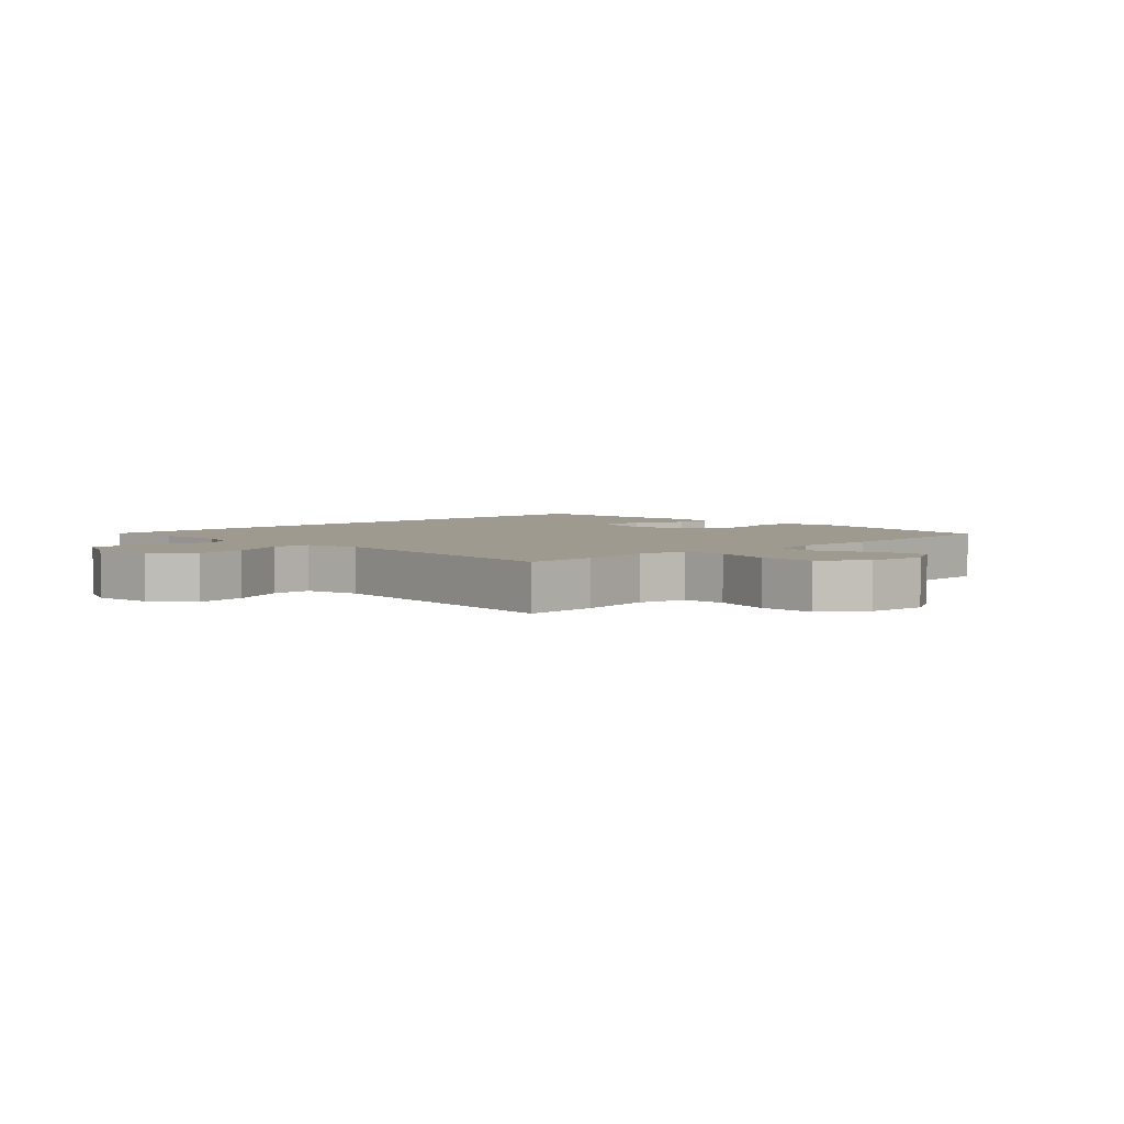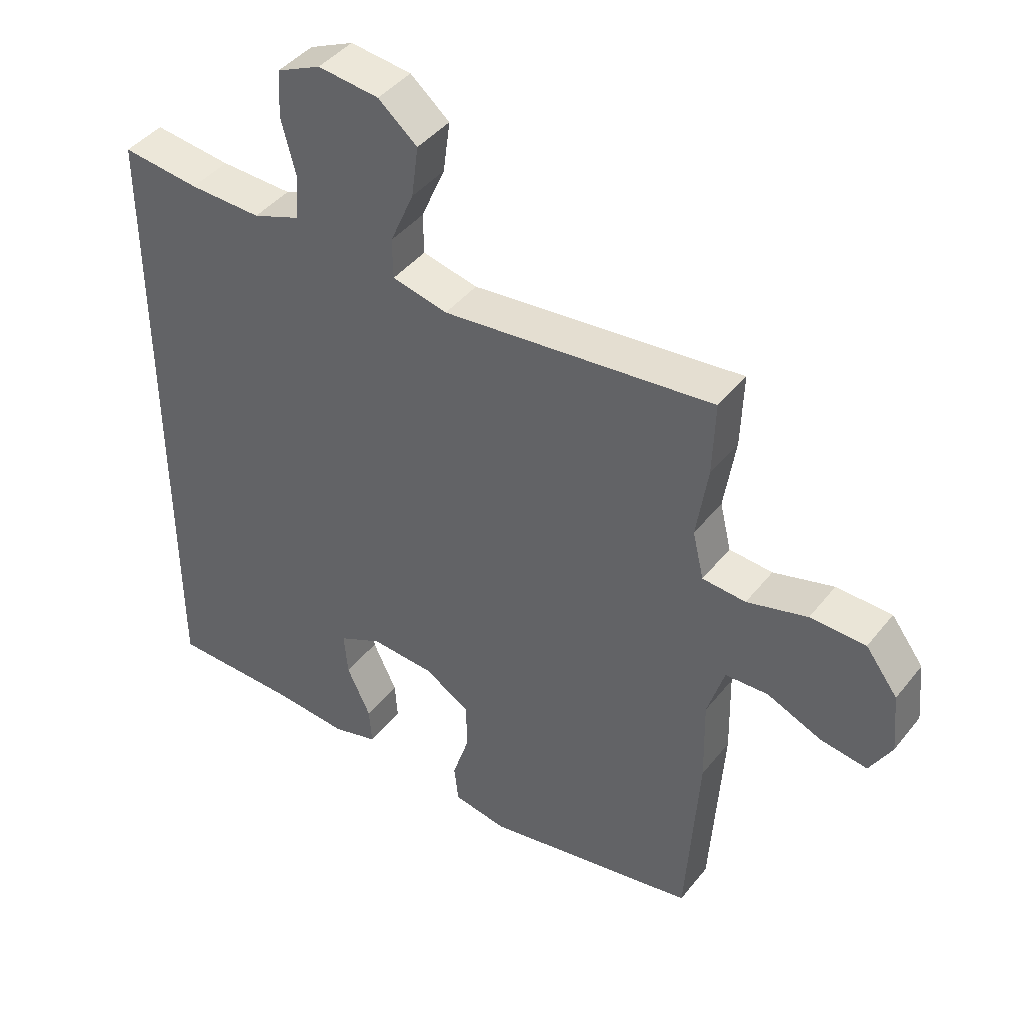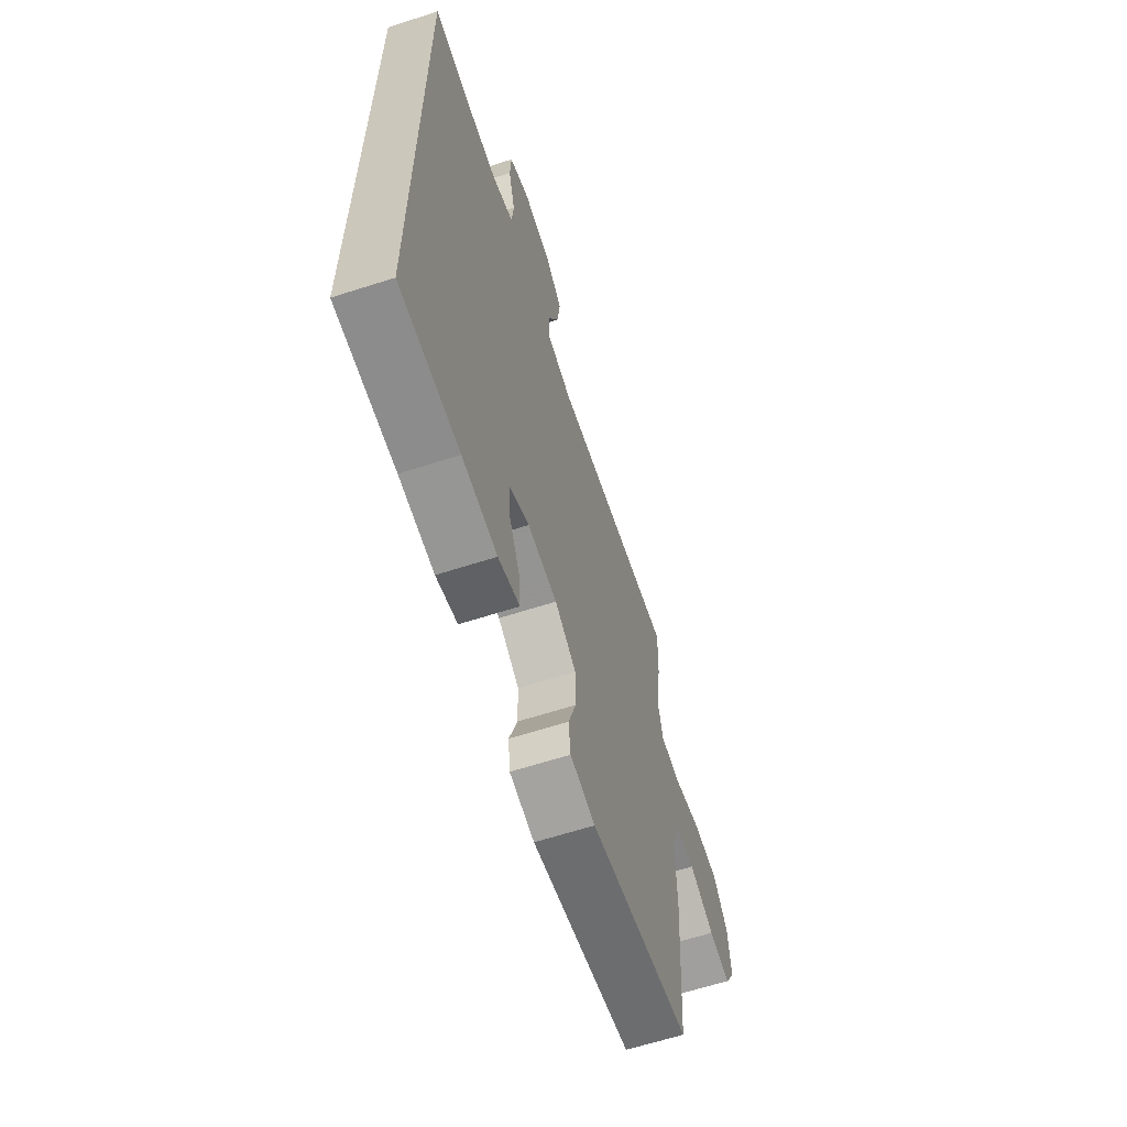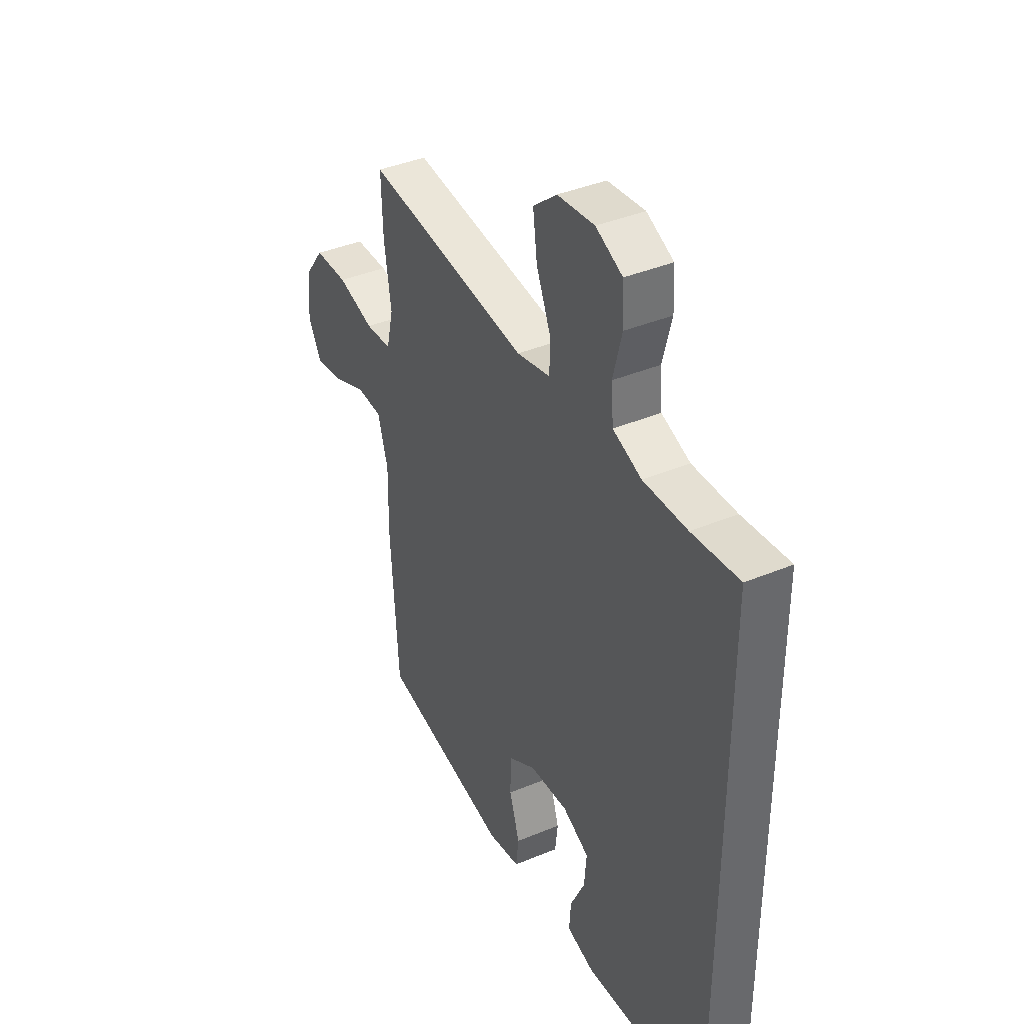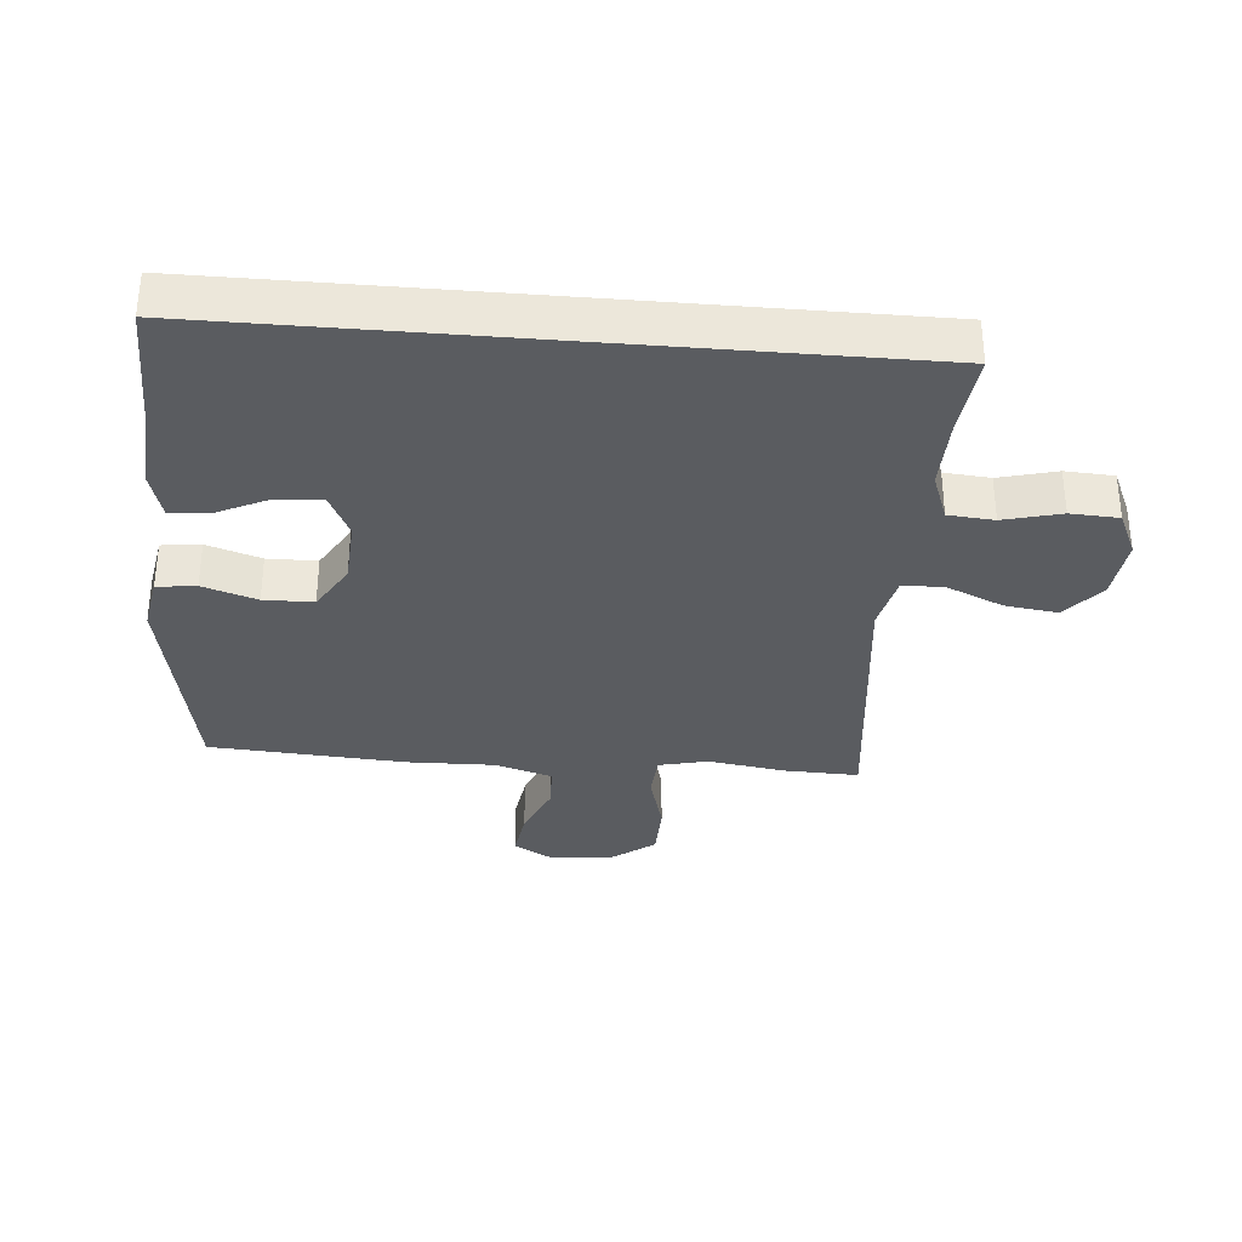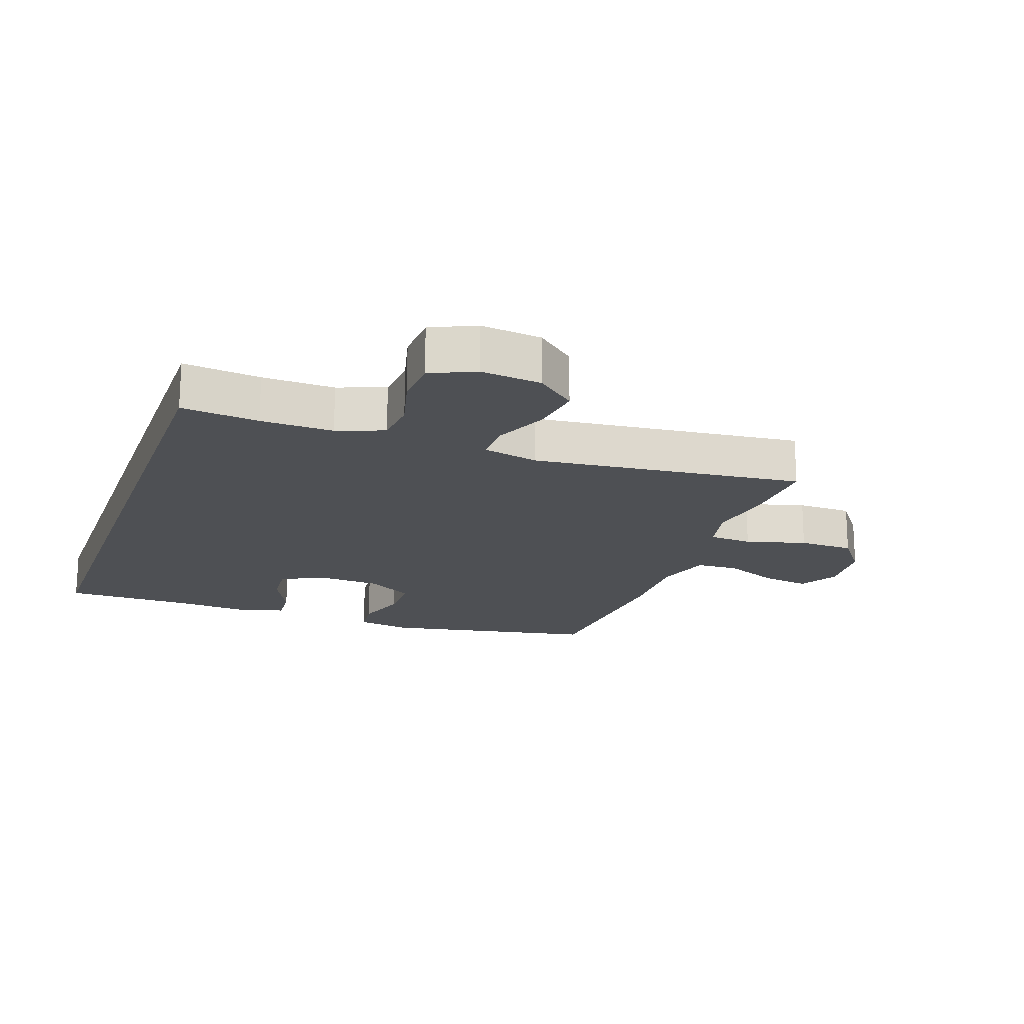
<metadata>
{"format":"obj","ext":"obj","renderer":"f3d","projection":"perspective","resolution":1024,"background":"white","views":[{"elev":3.8,"azim":45.5,"up":"+Y"},{"elev":42.9,"azim":35.3,"up":"+Z"},{"elev":-63.8,"azim":-72.0,"up":"+Z"},{"elev":39.7,"azim":-117.3,"up":"+Z"},{"elev":-33.6,"azim":-94.9,"up":"+Y"},{"elev":-18.5,"azim":-19.5,"up":"+Y"}]}
</metadata>
<code>
v -0.5 0.07 -0.533
v -0.5 0.07 0.492
v -0.377 0.07 0.478
v -0.262 0.07 0.475
v -0.187 0.07 0.503
v -0.181 0.07 0.574
v -0.204 0.07 0.663
v -0.2 0.07 0.738
v -0.13 0.07 0.77
v -0.033 0.07 0.759
v 0.029 0.07 0.707
v 0.018 0.07 0.625
v -0.02 0.07 0.537
v -0.019 0.07 0.473
v 0.069 0.07 0.453
v 0.5 0.07 0.5
v 0.496 0.07 0.382
v 0.478 0.07 0.265
v 0.496 0.07 0.189
v 0.565 0.07 0.184
v 0.661 0.07 0.211
v 0.749 0.07 0.209
v 0.8 0.07 0.141
v 0.809 0.07 0.045
v 0.774 0.07 -0.017
v 0.699 0.07 -0.006
v 0.612 0.07 0.031
v 0.544 0.07 0.028
v 0.517 0.07 -0.06
v 0.52 0.07 -0.195
v 0.5 0.07 -0.5
v 0.157 0.07 -0.565
v 0.072 0.07 -0.55
v 0.065 0.07 -0.489
v 0.092 0.07 -0.405
v 0.091 0.07 -0.328
v 0.018 0.07 -0.284
v -0.083 0.07 -0.278
v -0.152 0.07 -0.312
v -0.146 0.07 -0.382
v -0.108 0.07 -0.462
v -0.104 0.07 -0.523
v -0.177 0.07 -0.544
v -0.296 0.07 -0.535
v -0.5 0 -0.533
v -0.5 0 0.492
v -0.377 0 0.478
v -0.262 0 0.475
v -0.187 0 0.503
v -0.181 0 0.574
v -0.204 0 0.663
v -0.2 0 0.738
v -0.13 0 0.77
v -0.033 0 0.759
v 0.029 0 0.707
v 0.018 0 0.625
v -0.02 0 0.537
v -0.019 0 0.473
v 0.069 0 0.453
v 0.5 0 0.5
v 0.496 0 0.382
v 0.478 0 0.265
v 0.496 0 0.189
v 0.565 0 0.184
v 0.661 0 0.211
v 0.749 0 0.209
v 0.8 0 0.141
v 0.809 0 0.045
v 0.774 0 -0.017
v 0.699 0 -0.006
v 0.612 0 0.031
v 0.544 0 0.028
v 0.517 0 -0.06
v 0.52 0 -0.195
v 0.5 0 -0.5
v 0.157 0 -0.565
v 0.072 0 -0.55
v 0.065 0 -0.489
v 0.092 0 -0.405
v 0.091 0 -0.328
v 0.018 0 -0.284
v -0.083 0 -0.278
v -0.152 0 -0.312
v -0.146 0 -0.382
v -0.108 0 -0.462
v -0.104 0 -0.523
v -0.177 0 -0.544
v -0.296 0 -0.535
f 41 42 43 44
f 40 41 44 1
f 39 40 1 2
f 38 39 2 3
f 37 38 3 4
f 36 37 4 5
f 32 33 34 35
f 32 35 36
f 29 30 31 32
f 28 29 32 36
f 24 25 26 27
f 24 27 28
f 23 24 28
f 20 21 22 23
f 19 20 23 28
f 15 16 17 18
f 14 15 18 19
f 10 11 12 13
f 10 13 14
f 9 10 14
f 6 7 8 9
f 6 9 14
f 5 6 14
f 19 28 36
f 5 14 19 36
f 88 87 86 85
f 45 88 85 84
f 46 45 84 83
f 47 46 83 82
f 48 47 82 81
f 49 48 81 80
f 79 78 77 76
f 80 79 76
f 76 75 74 73
f 80 76 73 72
f 71 70 69 68
f 72 71 68
f 72 68 67
f 67 66 65 64
f 72 67 64 63
f 62 61 60 59
f 63 62 59 58
f 57 56 55 54
f 58 57 54
f 58 54 53
f 53 52 51 50
f 58 53 50
f 58 50 49
f 80 72 63
f 80 63 58 49
f 1 45 46 2
f 2 46 47 3
f 3 47 48 4
f 4 48 49 5
f 5 49 50 6
f 6 50 51 7
f 7 51 52 8
f 8 52 53 9
f 9 53 54 10
f 10 54 55 11
f 11 55 56 12
f 12 56 57 13
f 13 57 58 14
f 14 58 59 15
f 15 59 60 16
f 16 60 61 17
f 17 61 62 18
f 18 62 63 19
f 19 63 64 20
f 20 64 65 21
f 21 65 66 22
f 22 66 67 23
f 23 67 68 24
f 24 68 69 25
f 25 69 70 26
f 26 70 71 27
f 27 71 72 28
f 28 72 73 29
f 29 73 74 30
f 30 74 75 31
f 31 75 76 32
f 32 76 77 33
f 33 77 78 34
f 34 78 79 35
f 35 79 80 36
f 36 80 81 37
f 37 81 82 38
f 38 82 83 39
f 39 83 84 40
f 40 84 85 41
f 41 85 86 42
f 42 86 87 43
f 43 87 88 44
f 44 88 45 1

</code>
